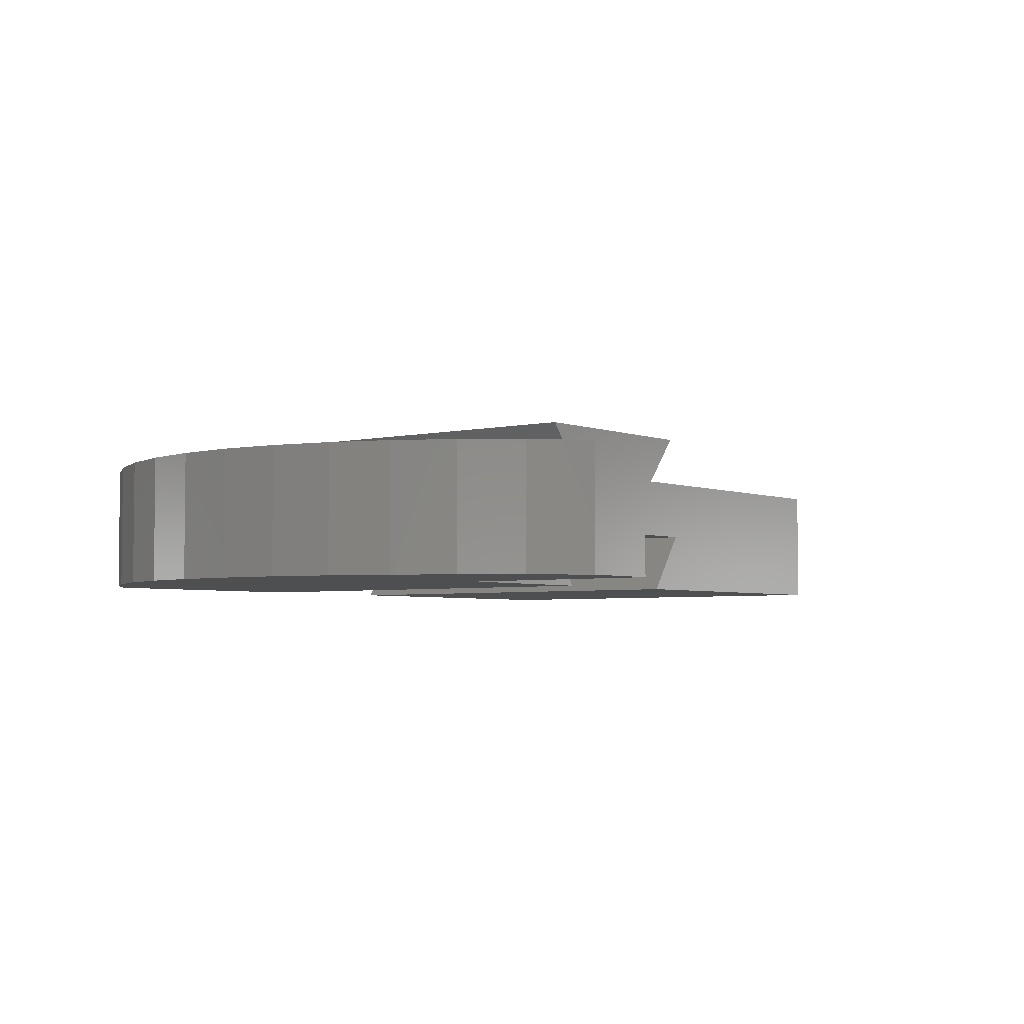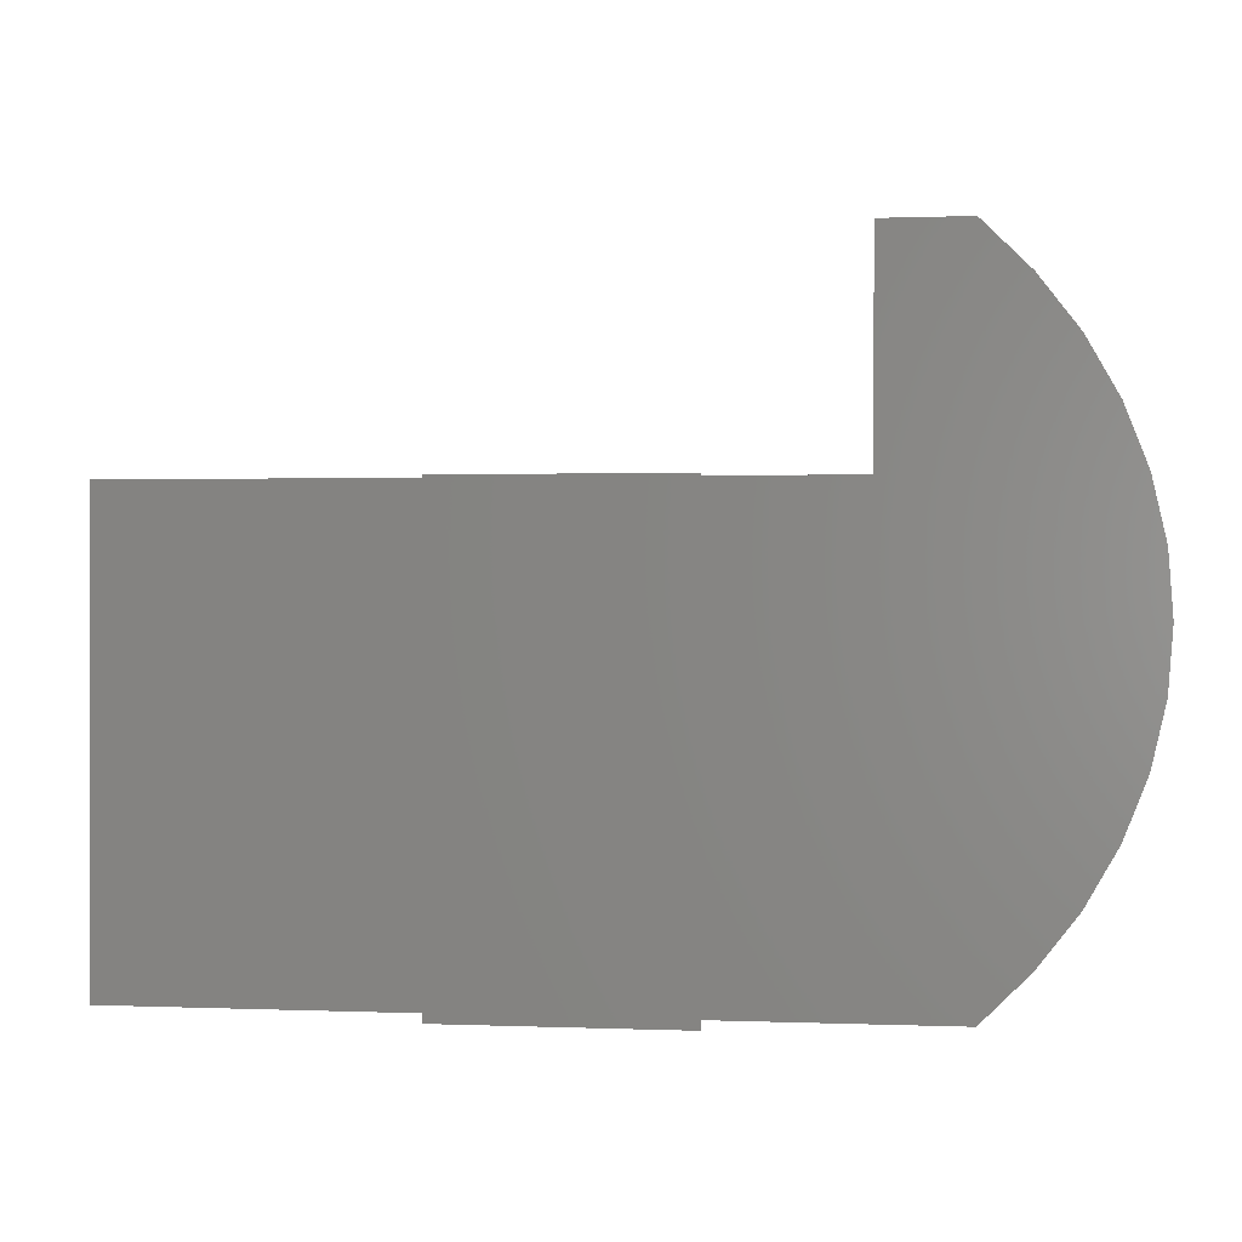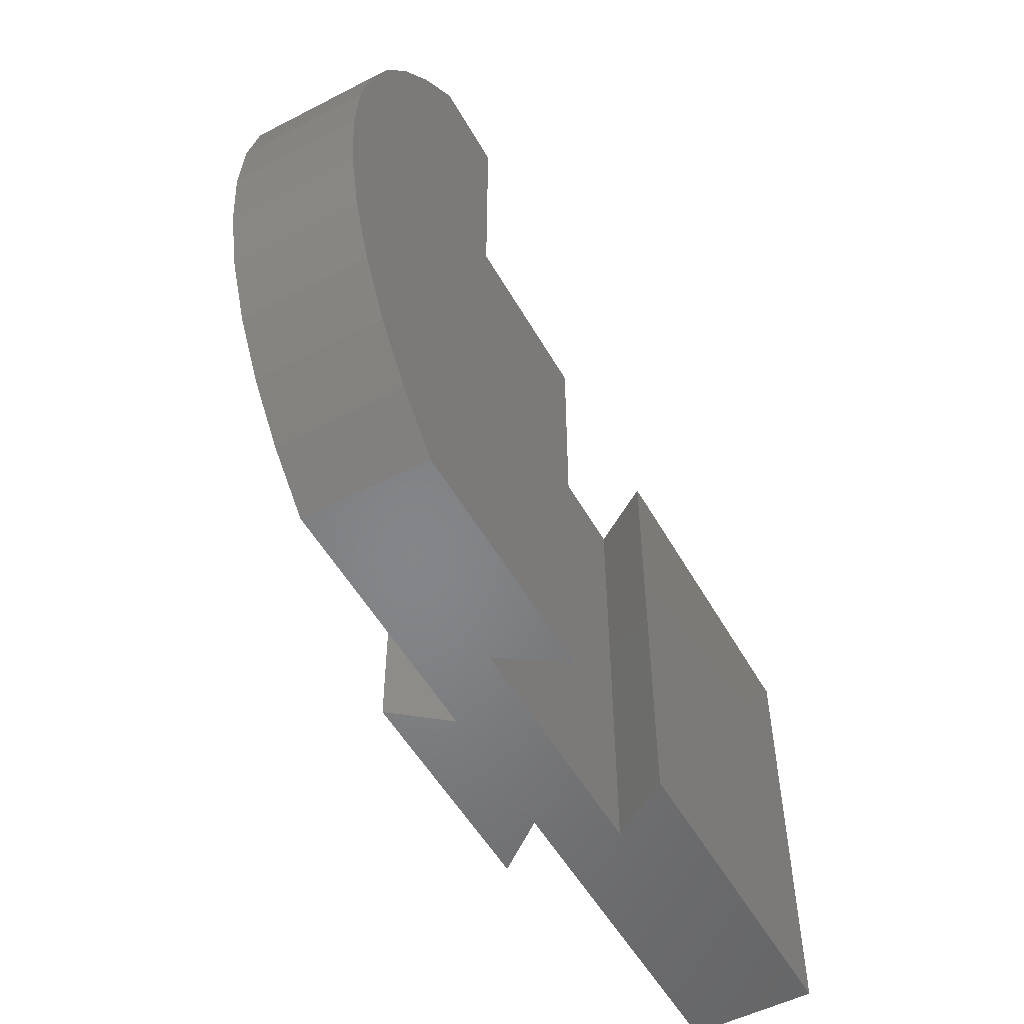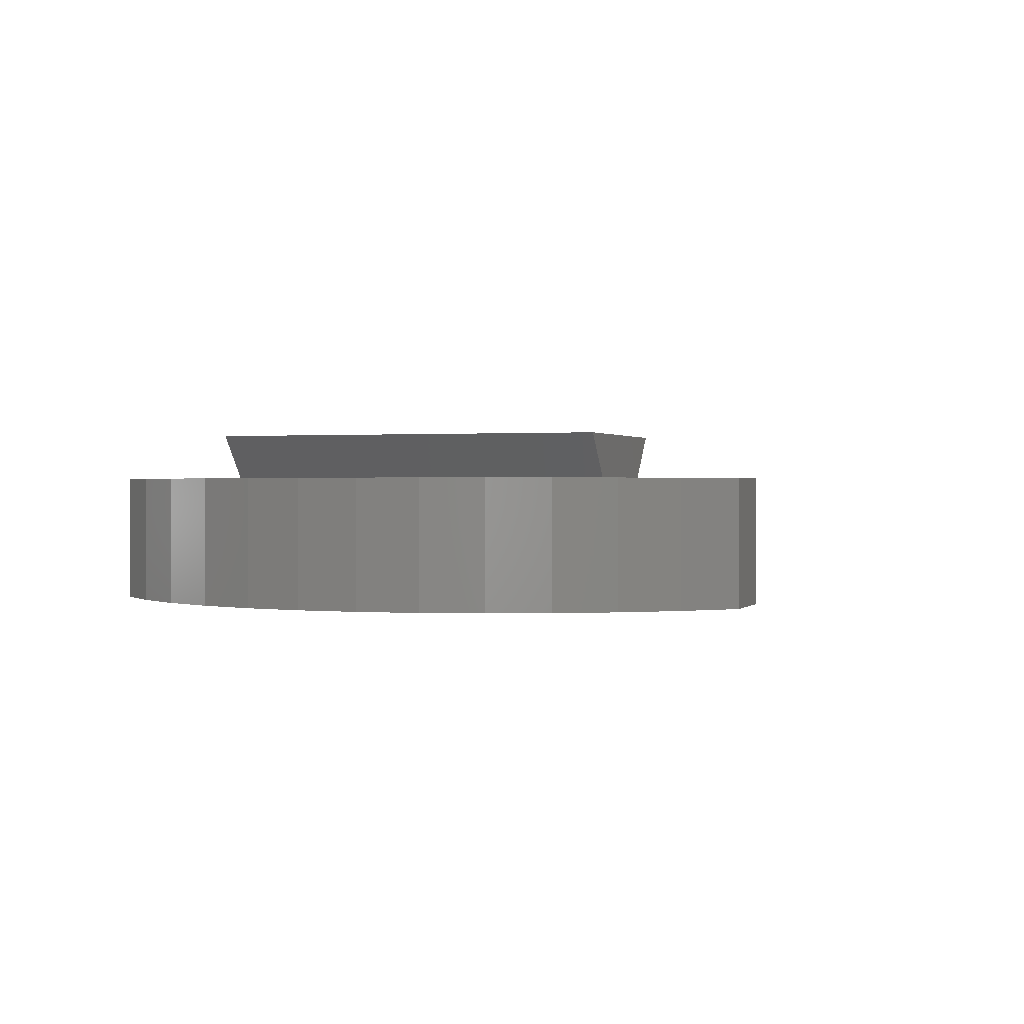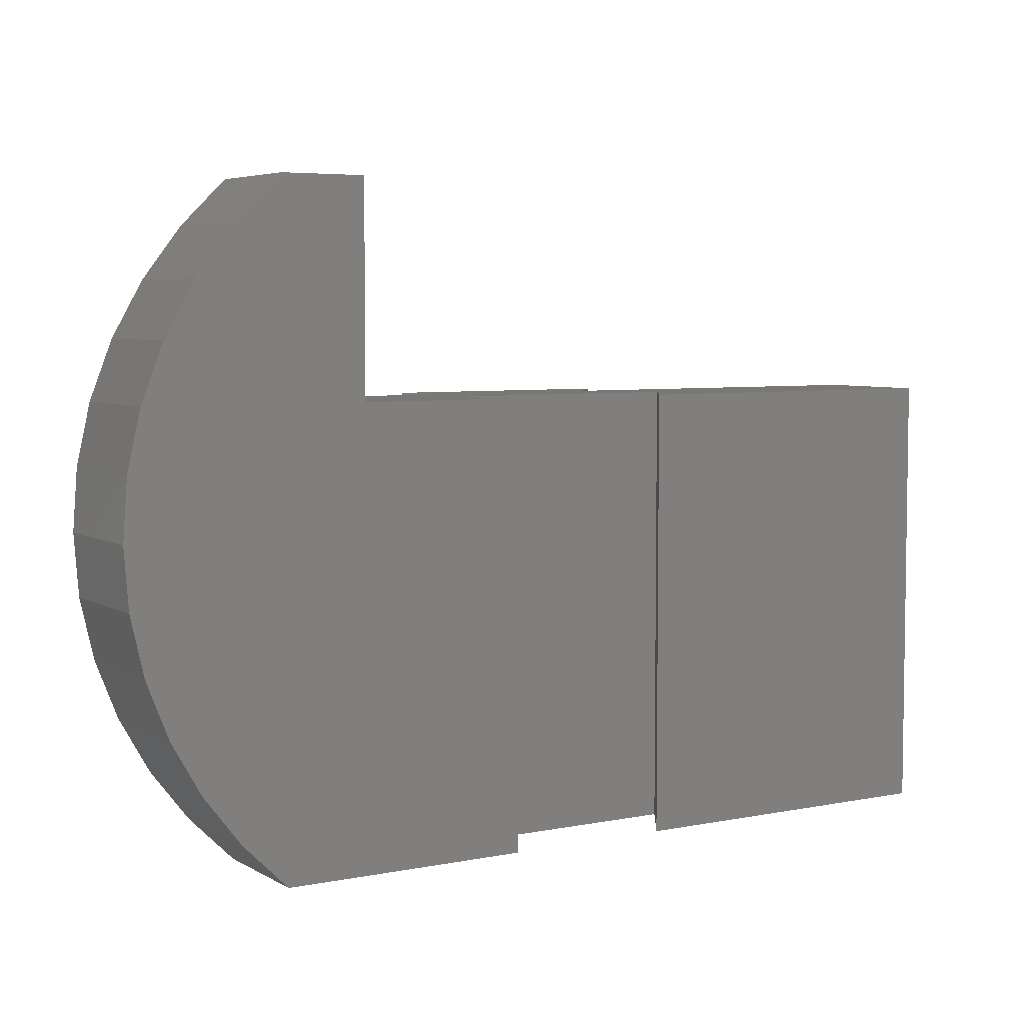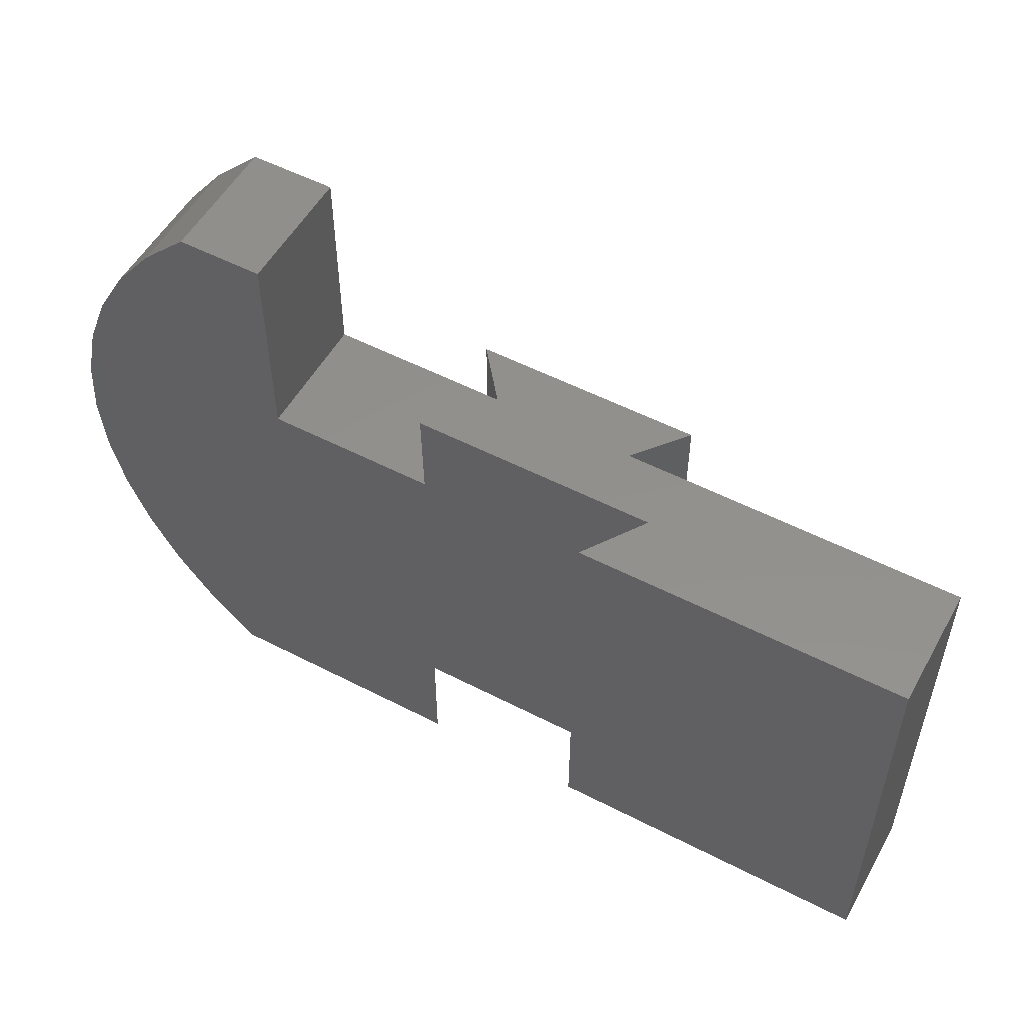
<metadata>
{"format":"stl","ext":"stl","renderer":"f3d","projection":"perspective","resolution":1024,"background":"white","views":[{"elev":-4.0,"azim":127.9,"up":"+Z"},{"elev":0.6,"azim":8.6,"up":"+Y"},{"elev":-52.8,"azim":118.9,"up":"+Y"},{"elev":0.6,"azim":108.7,"up":"+Z"},{"elev":5.4,"azim":148.5,"up":"+Y"},{"elev":53.7,"azim":-151.2,"up":"+Y"}]}
</metadata>
<code>
# stl→obj: 50 verts, 96 faces
v 20.77 3.603 0.003535
v 20.03 2.297 3.004
v 20.03 2.297 0.003535
v 20.77 3.603 3.004
v 8 10.76 3.125e-13
v 7 9.306e-14 1.5
v 8 5.922e-14 8.647e-14
v 7 10.76 1.5
v 0.007992 10.76 0.003535
v 0 0.001485 0
v 19.1 1.092 3.004
v 18 5.358e-14 0.003535
v 19.1 1.092 0.003535
v 18 0 3.004
v 8.25 6.204e-14 3.004
v 0.007992 10.76 3.004
v 4.512e-14 0.001485 3.004
v 8.25 10.76 3.004
v 12.75 3.384e-14 4.254
v 7.25 10.76 4.254
v 7.25 1.41e-14 4.254
v 12.75 10.76 4.254
v 16 15.76 3.004
v 16 10.76 0.003535
v 16 10.76 3.004
v 16 15.76 0.003535
v 21.31 4.987 3.004
v 21.31 4.987 0.003535
v 19.1 14.68 0.003535
v 18 15.76 0.003535
v 20.03 13.48 0.003535
v 20.77 12.17 0.003535
v 21.31 10.79 0.003535
v 21.64 9.35 0.003535
v 21.64 6.423 0.003535
v 21.75 7.887 0.003535
v 12 7.05e-14 0.003536
v 12 10.76 2.335e-13
v 11.75 10.76 3.004
v 11.75 3.666e-14 3.004
v 18 15.76 3.004
v 19.1 14.68 3.004
v 20.03 13.48 3.004
v 20.77 12.17 3.004
v 21.31 10.79 3.004
v 21.64 9.35 3.004
v 21.64 6.423 3.004
v 21.75 7.887 3.004
v 13 10.76 1.5
v 13 7.05e-14 1.5
f 1 2 3
f 2 1 4
f 5 6 7
f 6 5 8
f 9 7 10
f 7 9 5
f 11 12 13
f 12 11 14
f 15 16 17
f 16 15 18
f 19 20 21
f 20 19 22
f 23 24 25
f 24 23 26
f 1 27 4
f 27 1 28
f 29 12 30
f 12 29 13
f 13 29 31
f 13 31 3
f 3 31 32
f 3 32 1
f 1 32 28
f 28 32 33
f 28 33 34
f 28 34 35
f 35 34 36
f 30 24 26
f 24 37 38
f 37 24 12
f 12 24 30
f 14 39 40
f 39 14 25
f 25 41 23
f 41 25 14
f 41 14 11
f 41 11 42
f 42 11 2
f 42 2 43
f 43 2 4
f 43 4 44
f 44 4 45
f 45 4 27
f 45 27 46
f 46 27 47
f 46 47 48
f 49 37 50
f 37 49 38
f 35 48 47
f 48 35 36
f 36 46 48
f 46 36 34
f 32 43 44
f 43 32 31
f 9 8 5
f 8 9 16
f 8 16 25
f 25 16 39
f 39 16 18
f 39 18 22
f 22 18 20
f 49 24 38
f 24 49 25
f 25 49 8
f 8 50 6
f 50 8 49
f 33 44 45
f 44 33 32
f 14 37 12
f 37 14 50
f 50 14 6
f 7 17 10
f 17 7 6
f 17 6 14
f 17 14 40
f 17 40 15
f 15 40 19
f 15 19 21
f 34 45 46
f 45 34 33
f 13 2 11
f 2 13 3
f 31 42 43
f 42 31 29
f 30 42 29
f 42 30 41
f 28 47 27
f 47 28 35
f 20 15 21
f 15 20 18
f 40 22 19
f 22 40 39
f 16 10 17
f 10 16 9
f 26 41 30
f 41 26 23

</code>
